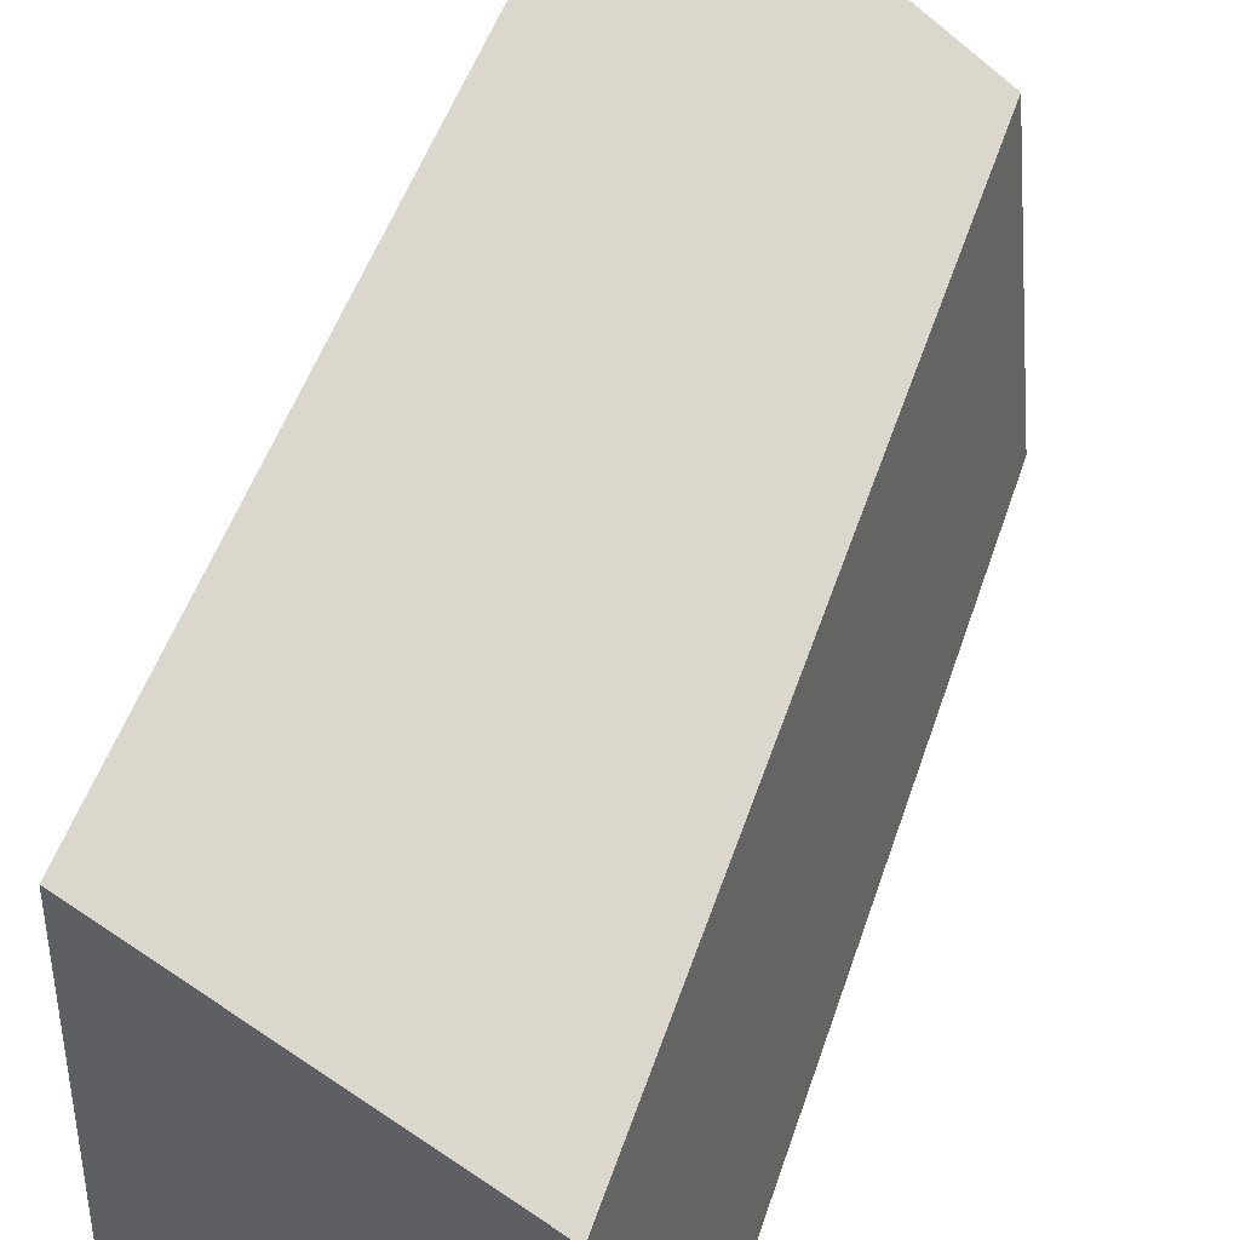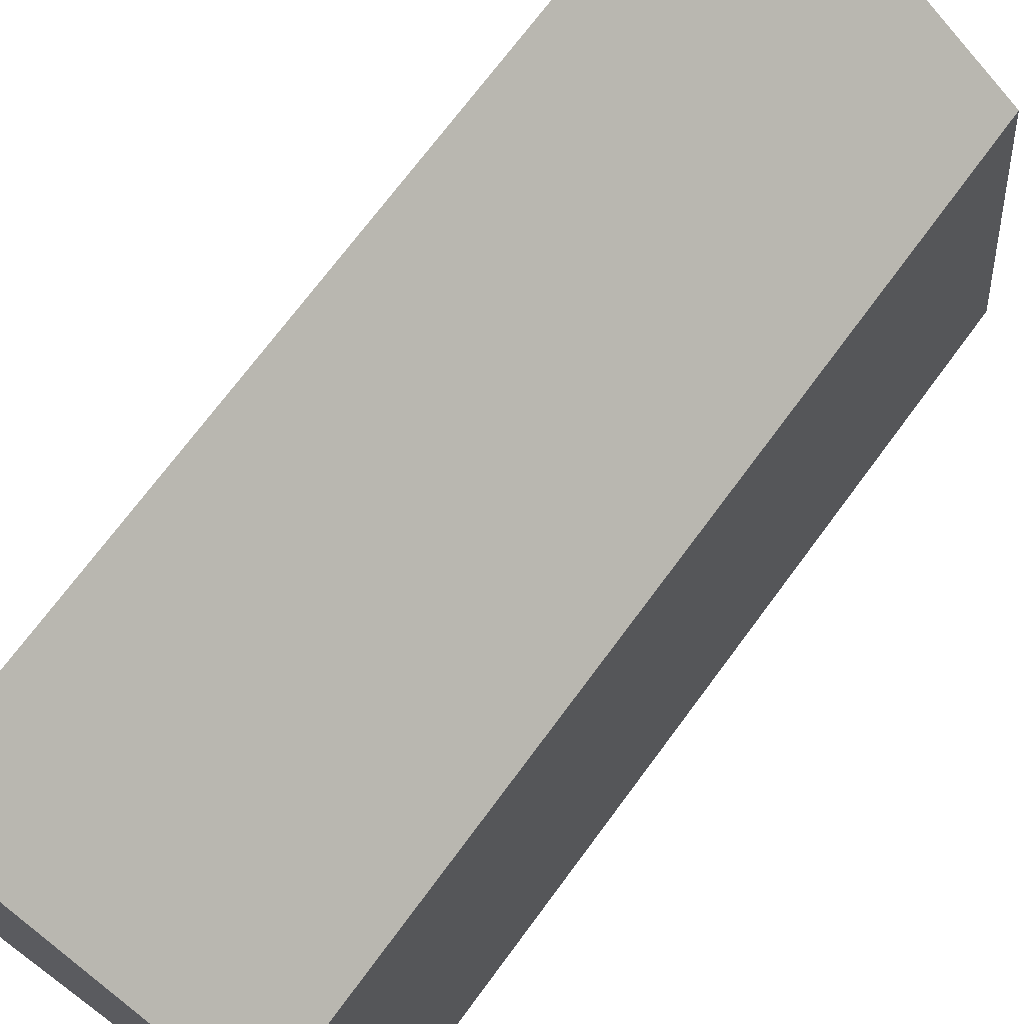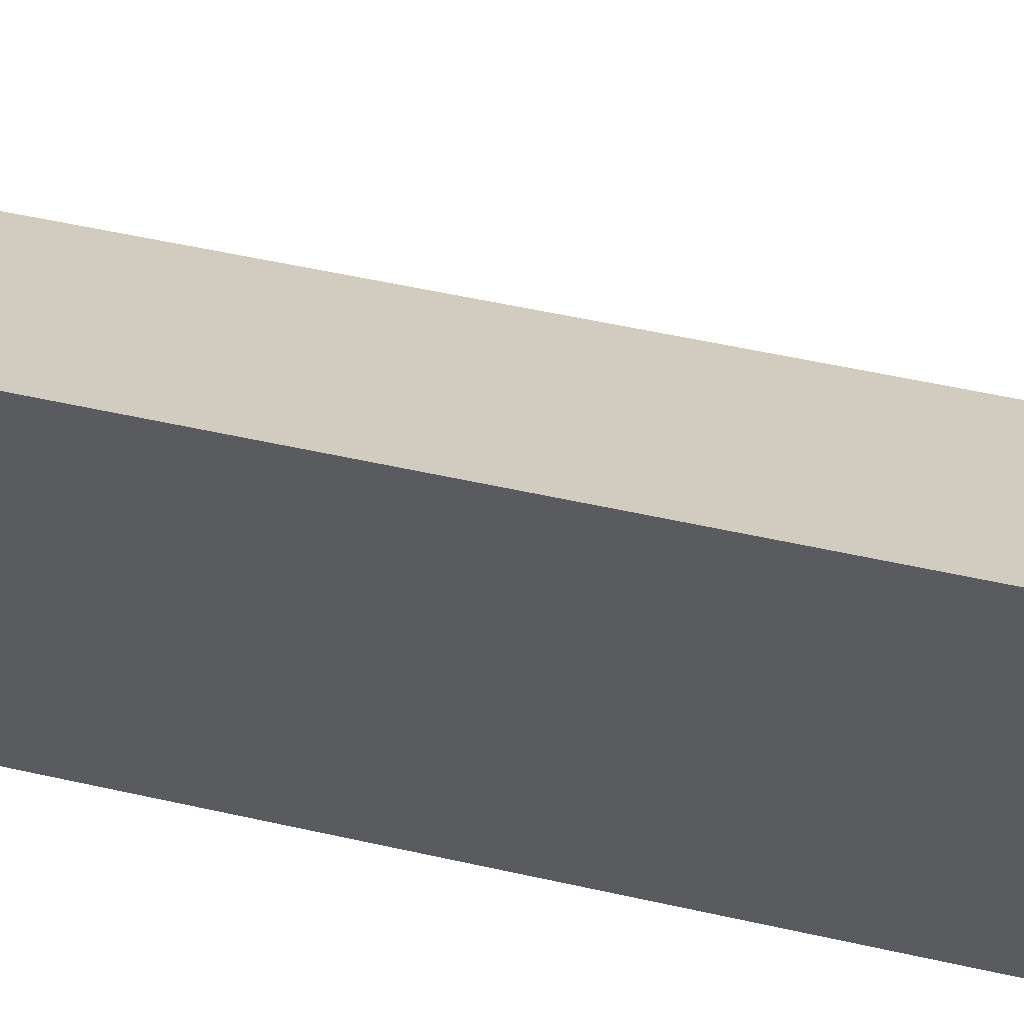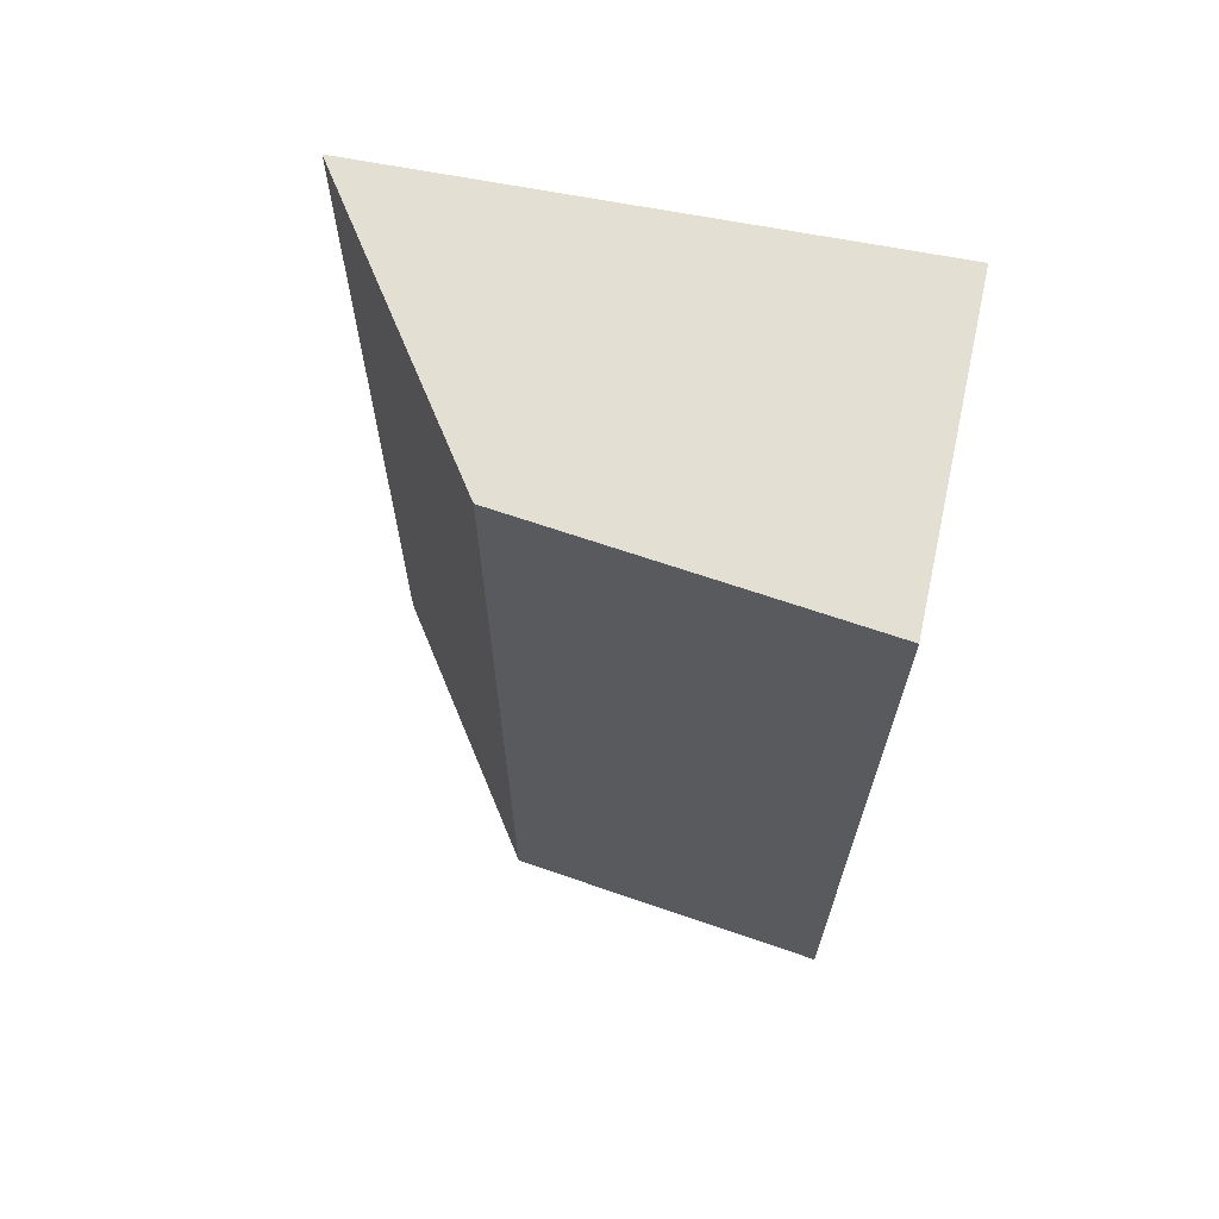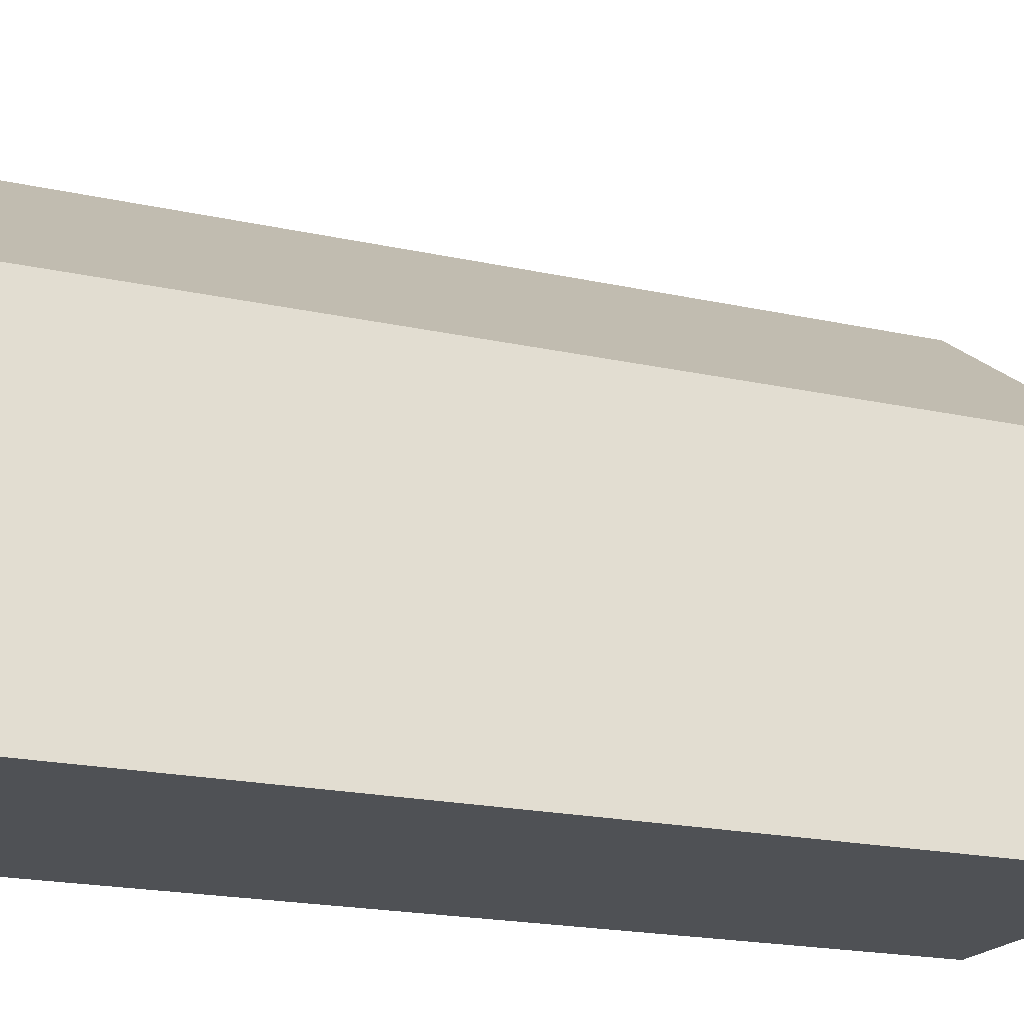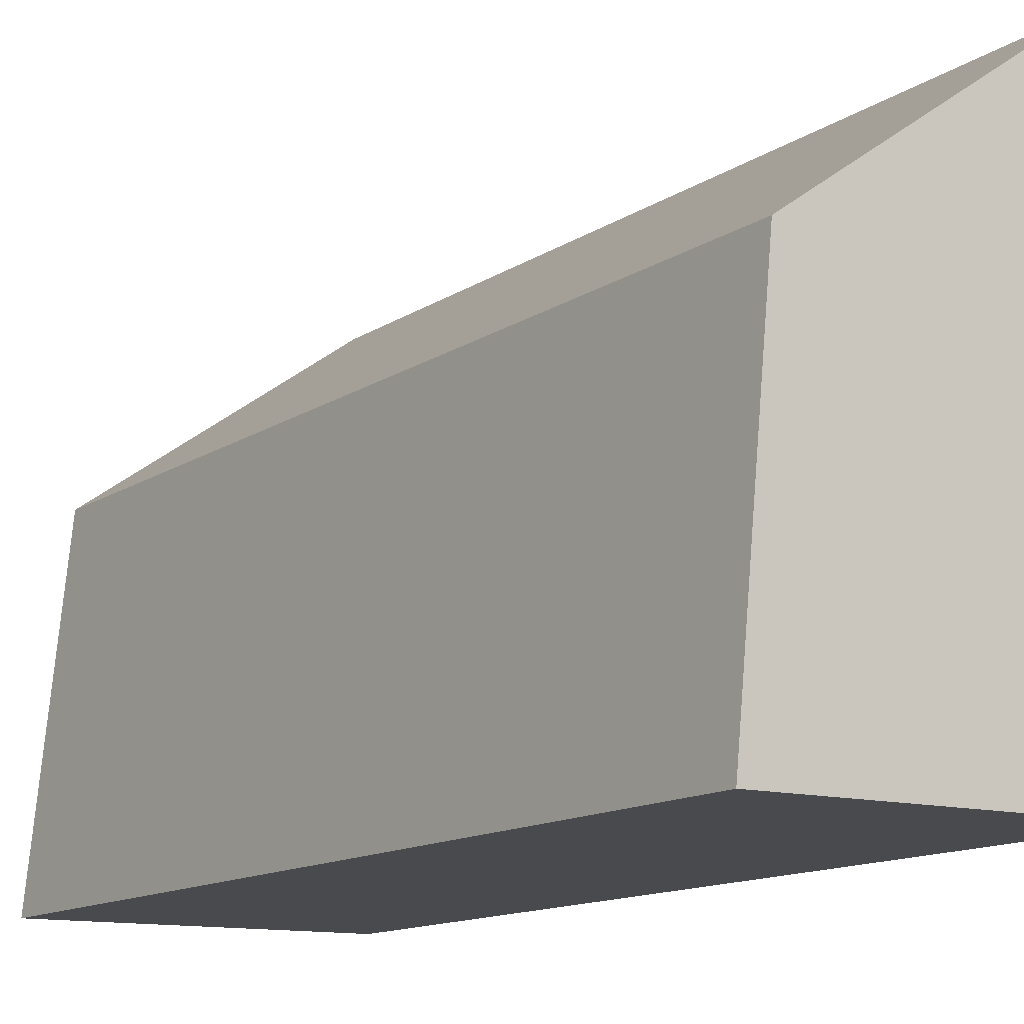
<metadata>
{"format":"obj","ext":"obj","renderer":"f3d","projection":"perspective","resolution":1024,"background":"white","views":[{"elev":50.2,"azim":-161.9,"up":"+Y"},{"elev":71.8,"azim":-143.5,"up":"+Y"},{"elev":58.9,"azim":102.7,"up":"+Y"},{"elev":66.8,"azim":-76.7,"up":"+Z"},{"elev":-20.4,"azim":-111.7,"up":"+Y"},{"elev":-13.4,"azim":-34.8,"up":"+Y"}]}
</metadata>
<code>
o hole_collision_1_Cube.011
v 0.01959 0.00037 -0.01537
v 0.01959 0.00037 0.01458
v 0.01064 -0.006083 -0.01537
v 0.01064 -0.006083 0.01458
v 0.02032 -0.01721 -0.01537
v 0.02032 -0.01721 0.01458
v 0.009496 -0.01736 -0.01537
v 0.009496 -0.01736 0.01458
f 1 2 4 3
f 3 4 8 7
f 7 8 6 5
f 5 6 2 1
f 3 7 5 1
f 8 4 2 6

</code>
